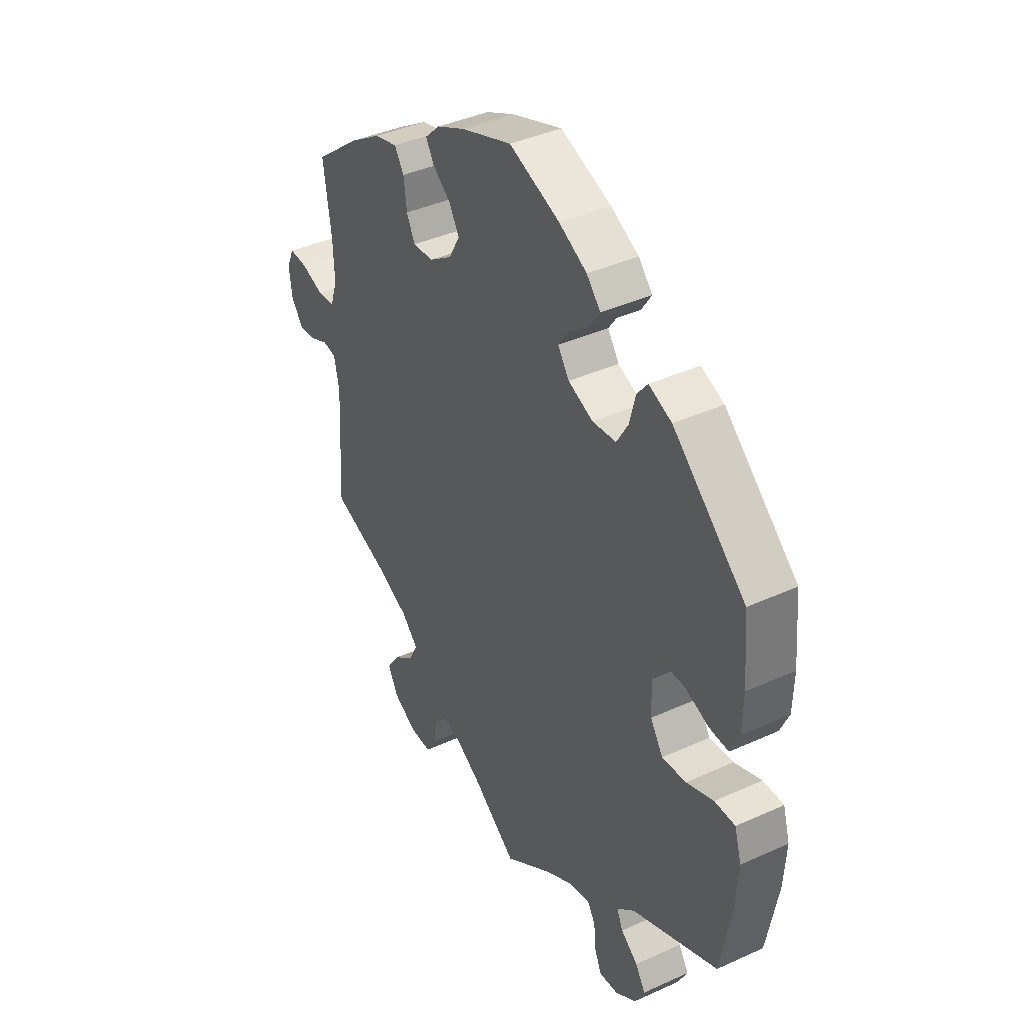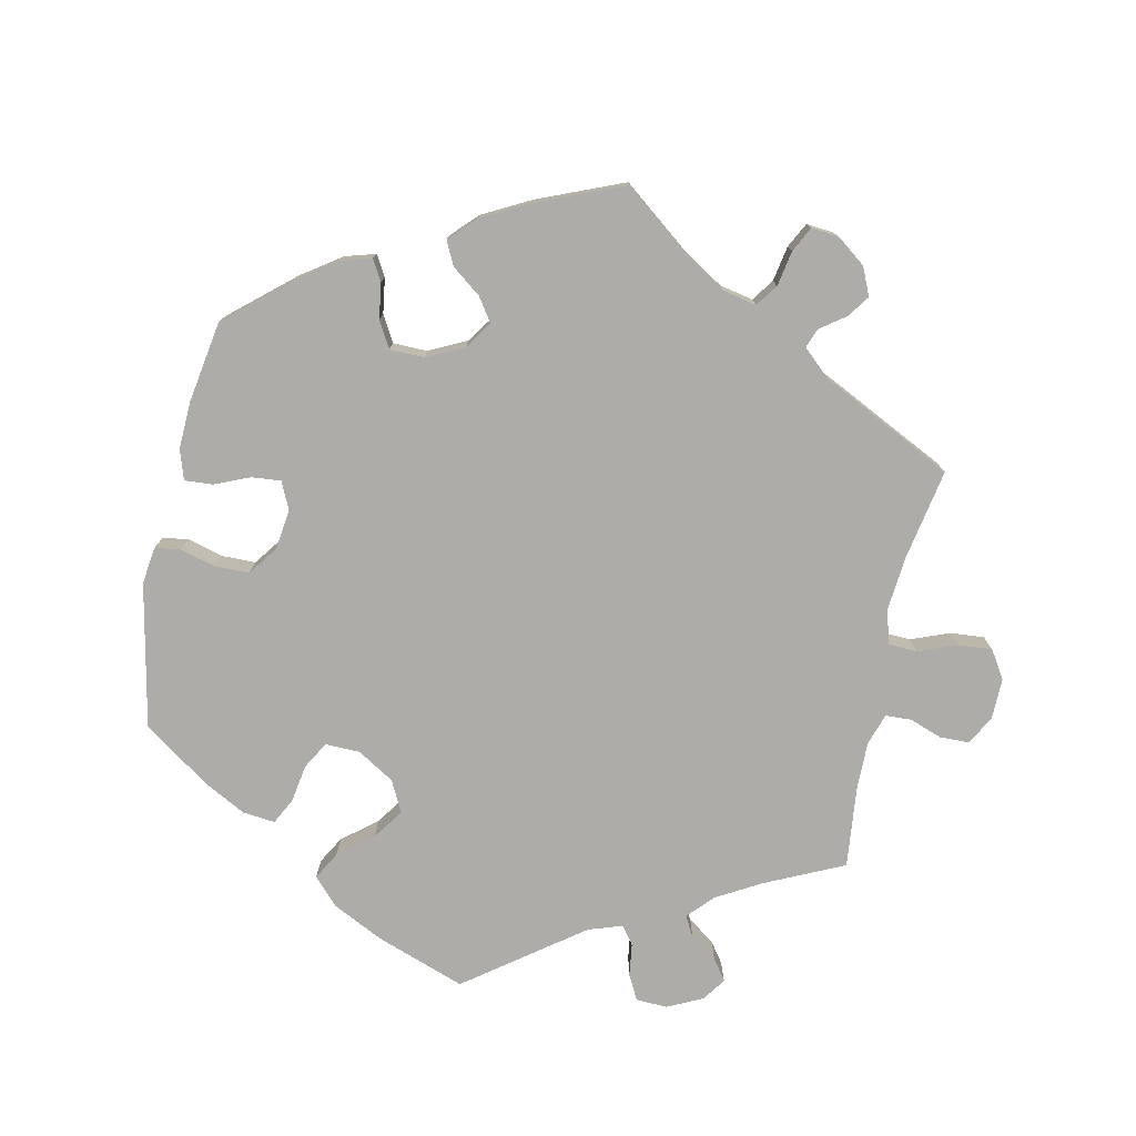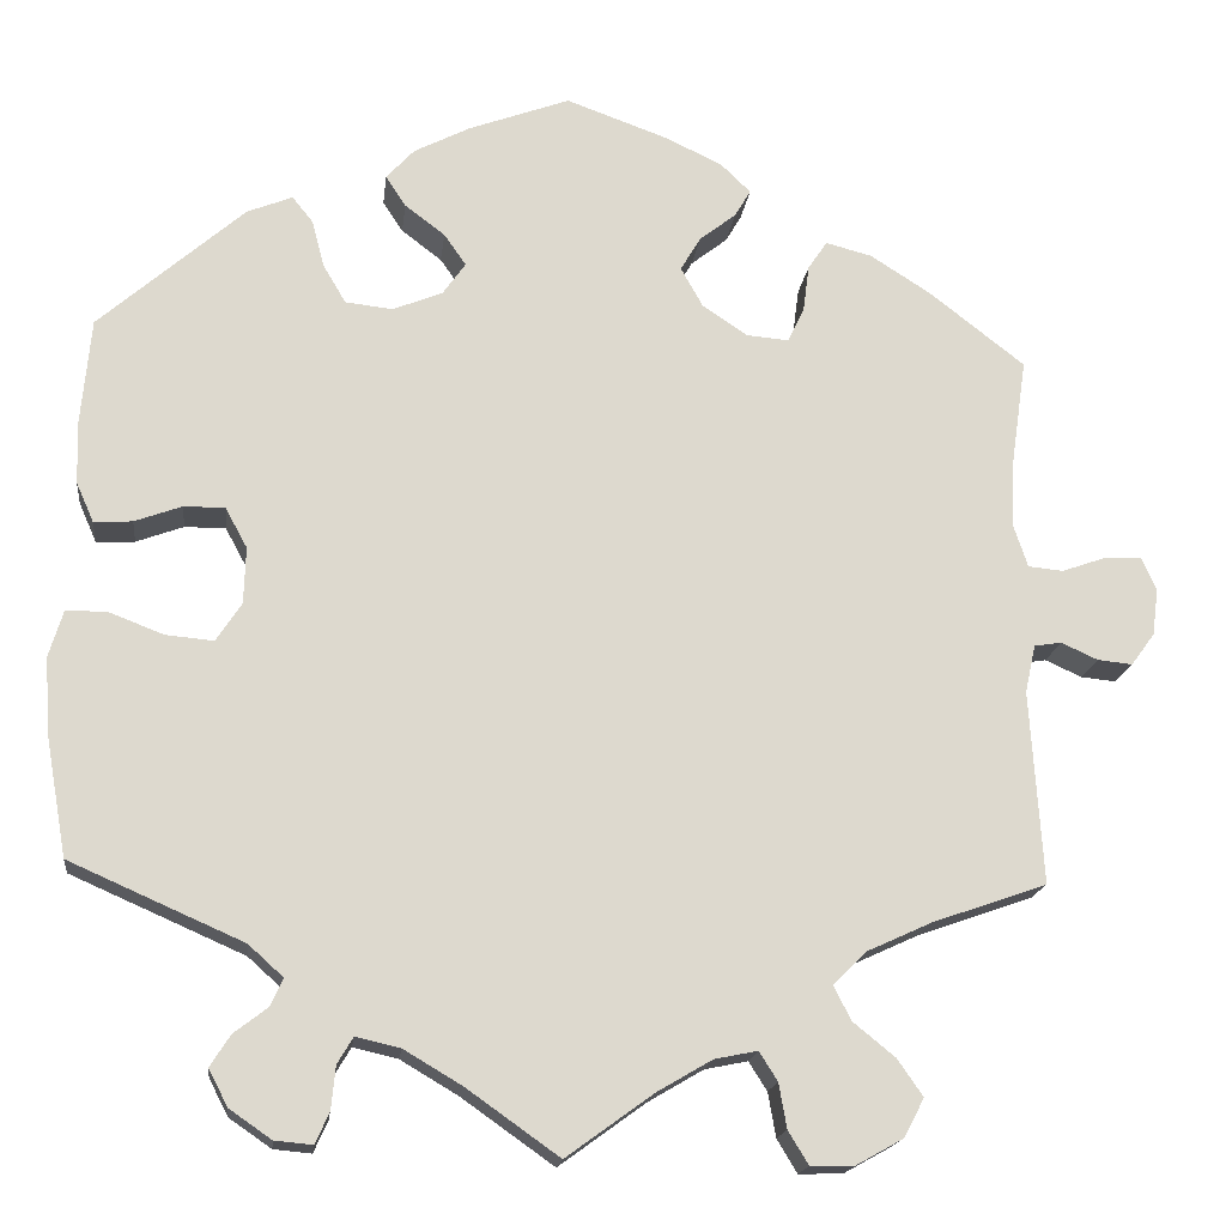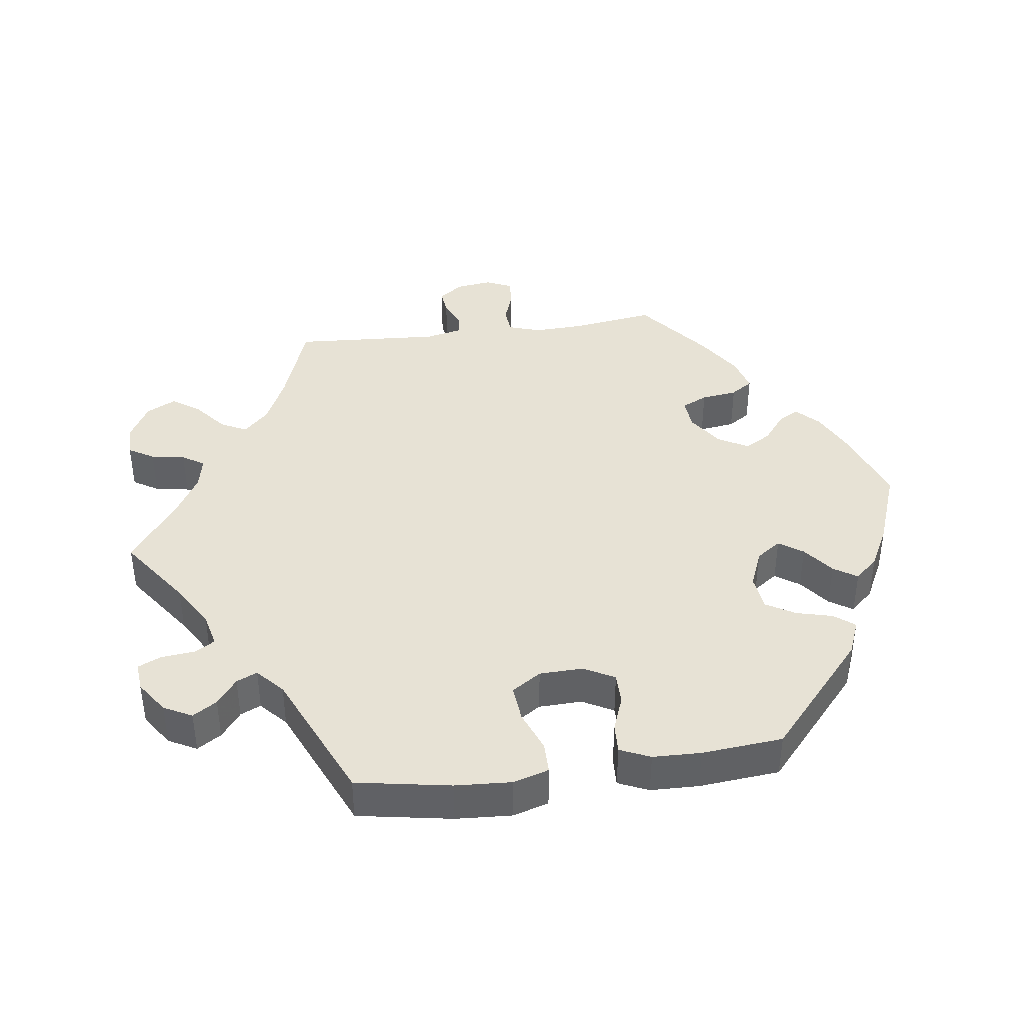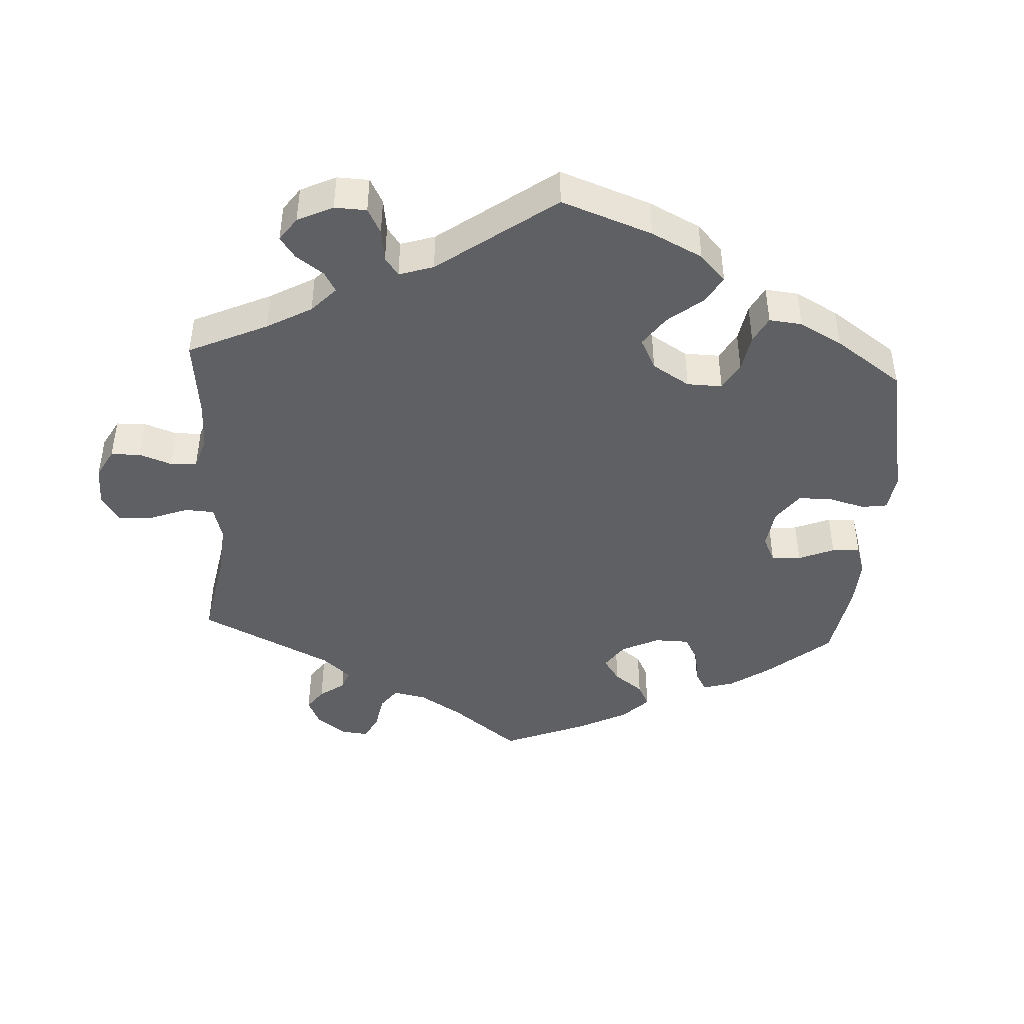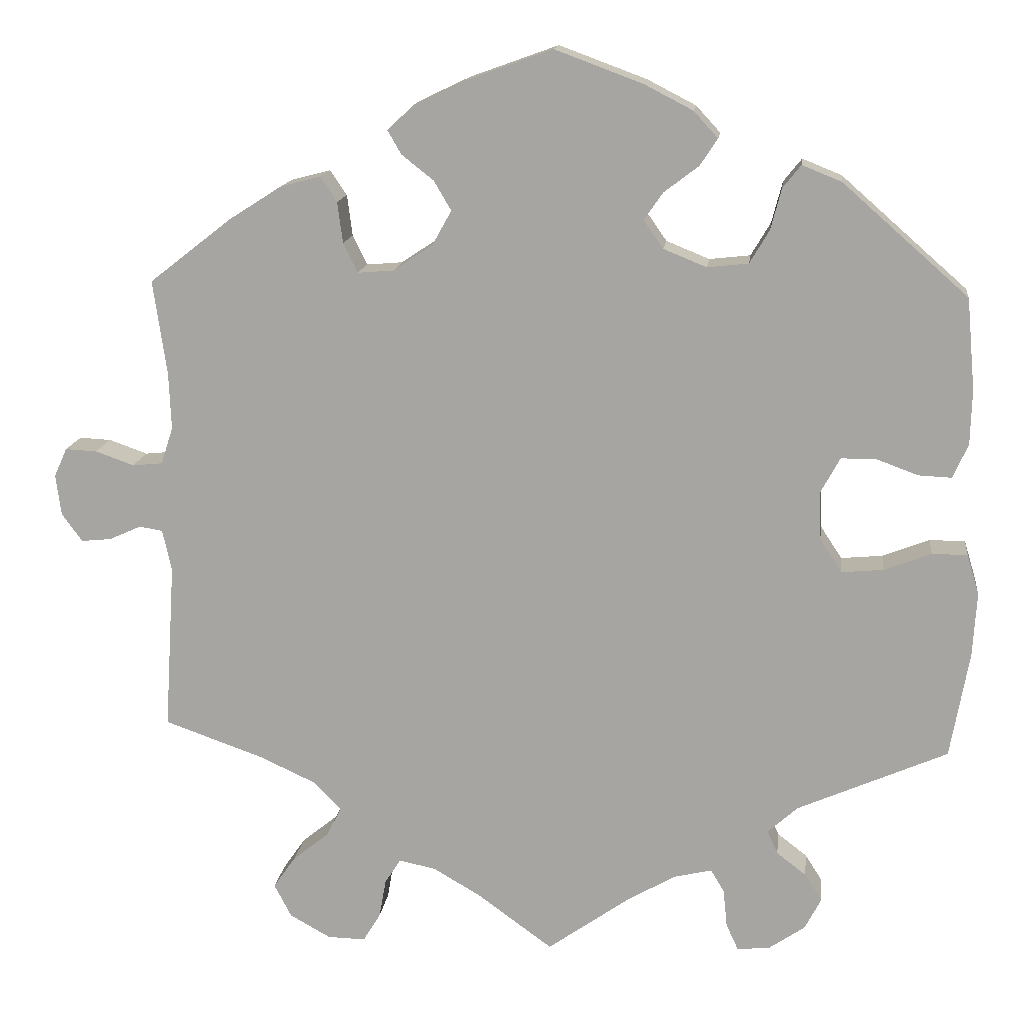
<metadata>
{"format":"obj","ext":"obj","renderer":"f3d","projection":"perspective","resolution":1024,"background":"white","views":[{"elev":40.0,"azim":-119.3,"up":"+Z"},{"elev":-76.9,"azim":48.2,"up":"+Y"},{"elev":-17.6,"azim":-6.7,"up":"+Z"},{"elev":40.2,"azim":-97.8,"up":"+Y"},{"elev":-43.8,"azim":-123.3,"up":"+Y"},{"elev":14.6,"azim":-173.1,"up":"+Z"}]}
</metadata>
<code>
v 0.608 0.07 -0.048
v -0.201 0.07 0.343
v 0.156 0.07 0.45
v -0.562 0.07 -0.169
v -0.144 0.07 0.366
v 0.675 0.07 -0.015
v 0.099 0.07 -0.548
v 0.516 0.07 0.11
v -0.526 0.07 0.072
v 0.232 0.07 -0.534
v -0.371 0.07 0.456
v 0.162 0.07 -0.511
v -0.305 0.07 -0.605
v 0.428 0.07 0.395
v 0.117 0.07 0.578
v 0 0.07 -0.62
v -0.339 0.07 -0.397
v 0.211 0.07 -0.501
v 0.314 0.07 -0.467
v -0.255 0.07 0.349
v -0.428 0.07 0.094
v -0.482 0.07 0.074
v -0.299 0.07 -0.433
v -0.381 0.07 0.094
v 0.294 0.07 -0.428
v 0 0.07 0.62
v -0.356 0.07 0.048
v 0.284 0.07 0.42
v -0.143 0.07 0.439
v -0.567 0.07 -0.085
v -0.172 0.07 -0.506
v -0.118 0.07 0.403
v 0.535 0.07 -0.034
v -0.18 0.07 0.544
v 0.133 0.07 0.411
v -0.313 0.07 -0.464
v -0.212 0.07 0.509
v -0.262 0.07 -0.609
v 0.359 0.07 0.439
v -0.375 0.07 -0.53
v 0.306 0.07 0.453
v 0.21 0.07 0.331
v 0.572 0.07 0.057
v -0.546 0.07 0.117
v -0.537 0.07 0.31
v 0.258 0.07 0.327
v 0.532 0.07 0.061
v -0.319 0.07 0.477
v 0.648 0.07 -0.052
v -0.189 0.07 0.474
v 0.362 0.07 -0.506
v -0.295 0.07 0.447
v 0.566 0.07 -0.029
v 0.519 0.07 0.185
v -0.551 0.07 -0.032
v -0.281 0.07 0.393
v -0.352 0.07 -0.494
v 0.537 0.07 -0.31
v -0.442 0.07 -0.056
v -0.246 0.07 -0.574
v 0.406 0.07 -0.356
v 0.368 0.07 -0.592
v 0.182 0.07 0.547
v -0.116 0.07 0.577
v -0.106 0.07 -0.545
v 0.537 0.07 0.31
v 0.523 0.07 -0.089
v 0.332 0.07 -0.39
v -0.537 0.07 -0.31
v 0.264 0.07 -0.623
v 0.665 0.07 0.077
v 0.623 0.07 0.075
v 0.682 0.07 0.039
v -0.358 0.07 -0.017
v 0.198 0.07 0.483
v 0.314 0.07 -0.622
v 0.216 0.07 0.514
v 0.241 0.07 -0.585
v 0.158 0.07 0.366
v -0.387 0.07 -0.061
v 0.391 0.07 -0.548
v 0.277 0.07 0.366
v -0.504 0.07 -0.032
v -0.223 0.07 -0.494
v -0.353 0.07 -0.572
v -0.241 0.07 -0.524
v -0.548 0.07 0.189
v 0.608 -0 -0.048
v -0.201 -0 0.343
v 0.156 -0 0.45
v -0.562 -0 -0.169
v -0.144 -0 0.366
v 0.675 -0 -0.015
v 0.099 -0 -0.548
v 0.516 -0 0.11
v -0.526 -0 0.072
v 0.232 -0 -0.534
v -0.371 -0 0.456
v 0.162 -0 -0.511
v -0.305 -0 -0.605
v 0.428 -0 0.395
v 0.117 -0 0.578
v 0 -0 -0.62
v -0.339 -0 -0.397
v 0.211 -0 -0.501
v 0.314 -0 -0.467
v -0.255 -0 0.349
v -0.428 -0 0.094
v -0.482 -0 0.074
v -0.299 -0 -0.433
v -0.381 -0 0.094
v 0.294 -0 -0.428
v 0 -0 0.62
v -0.356 -0 0.048
v 0.284 -0 0.42
v -0.143 -0 0.439
v -0.567 -0 -0.085
v -0.172 -0 -0.506
v -0.118 -0 0.403
v 0.535 -0 -0.034
v -0.18 -0 0.544
v 0.133 -0 0.411
v -0.313 -0 -0.464
v -0.212 -0 0.509
v -0.262 -0 -0.609
v 0.359 -0 0.439
v -0.375 -0 -0.53
v 0.306 -0 0.453
v 0.21 -0 0.331
v 0.572 -0 0.057
v -0.546 -0 0.117
v -0.537 -0 0.31
v 0.258 -0 0.327
v 0.532 -0 0.061
v -0.319 -0 0.477
v 0.648 -0 -0.052
v -0.189 -0 0.474
v 0.362 -0 -0.506
v -0.295 -0 0.447
v 0.566 -0 -0.029
v 0.519 -0 0.185
v -0.551 -0 -0.032
v -0.281 -0 0.393
v -0.352 -0 -0.494
v 0.537 -0 -0.31
v -0.442 -0 -0.056
v -0.246 -0 -0.574
v 0.406 -0 -0.356
v 0.368 -0 -0.592
v 0.182 -0 0.547
v -0.116 -0 0.577
v -0.106 -0 -0.545
v 0.537 -0 0.31
v 0.523 -0 -0.089
v 0.332 -0 -0.39
v -0.537 -0 -0.31
v 0.264 -0 -0.623
v 0.665 -0 0.077
v 0.623 -0 0.075
v 0.682 -0 0.039
v -0.358 -0 -0.017
v 0.198 -0 0.483
v 0.314 -0 -0.622
v 0.216 -0 0.514
v 0.241 -0 -0.585
v 0.158 -0 0.366
v -0.387 -0 -0.061
v 0.391 -0 -0.548
v 0.277 -0 0.366
v -0.504 -0 -0.032
v -0.223 -0 -0.494
v -0.353 -0 -0.572
v -0.241 -0 -0.524
v -0.548 -0 0.189
f 7 16 65
f 12 7 65 31
f 18 12 31 84
f 76 70 78 10
f 76 10 18
f 62 76 18
f 19 51 81 62
f 25 19 62 18
f 68 25 18 84
f 67 58 61
f 33 67 61 68
f 6 49 1 53
f 71 73 6 53
f 43 72 71 53
f 47 43 53 33
f 8 47 33 68
f 39 14 66 54
f 82 28 41 39
f 46 82 39 54
f 42 46 54 8
f 63 77 75 3
f 63 3 35
f 15 63 35
f 26 15 35
f 64 26 35 79
f 29 50 37 34
f 32 29 34 64
f 11 48 52 56
f 11 56 20
f 45 11 20
f 87 45 20 2
f 21 22 9 44
f 24 21 44 87
f 30 55 83 59
f 30 59 80
f 17 69 4 30
f 23 17 30 80
f 85 40 57 36
f 85 36 23
f 13 85 23
f 86 60 38 13
f 84 86 13 23
f 79 42 8 68
f 32 64 79 68
f 5 32 68 84
f 24 87 2 5
f 27 24 5
f 74 27 5 84
f 84 23 80 74
f 152 103 94
f 118 152 94 99
f 171 118 99 105
f 97 165 157 163
f 105 97 163
f 105 163 149
f 149 168 138 106
f 105 149 106 112
f 171 105 112 155
f 148 145 154
f 155 148 154 120
f 140 88 136 93
f 140 93 160 158
f 140 158 159 130
f 120 140 130 134
f 155 120 134 95
f 141 153 101 126
f 126 128 115 169
f 141 126 169 133
f 95 141 133 129
f 90 162 164 150
f 122 90 150
f 122 150 102
f 122 102 113
f 166 122 113 151
f 121 124 137 116
f 151 121 116 119
f 143 139 135 98
f 107 143 98
f 107 98 132
f 89 107 132 174
f 131 96 109 108
f 174 131 108 111
f 146 170 142 117
f 167 146 117
f 117 91 156 104
f 167 117 104 110
f 123 144 127 172
f 110 123 172
f 110 172 100
f 100 125 147 173
f 110 100 173 171
f 155 95 129 166
f 155 166 151 119
f 171 155 119 92
f 92 89 174 111
f 92 111 114
f 171 92 114 161
f 161 167 110 171
f 65 152 118 31
f 31 118 171 84
f 84 171 173 86
f 86 173 147 60
f 60 147 125 38
f 38 125 100 13
f 13 100 172 85
f 85 172 127 40
f 40 127 144 57
f 57 144 123 36
f 36 123 110 23
f 23 110 104 17
f 17 104 156 69
f 69 156 91 4
f 4 91 117 30
f 30 117 142 55
f 55 142 170 83
f 83 170 146 59
f 59 146 167 80
f 80 167 161 74
f 74 161 114 27
f 27 114 111 24
f 24 111 108 21
f 21 108 109 22
f 22 109 96 9
f 9 96 131 44
f 44 131 174 87
f 87 174 132 45
f 45 132 98 11
f 11 98 135 48
f 48 135 139 52
f 52 139 143 56
f 56 143 107 20
f 20 107 89 2
f 2 89 92 5
f 5 92 119 32
f 32 119 116 29
f 29 116 137 50
f 50 137 124 37
f 37 124 121 34
f 34 121 151 64
f 64 151 113 26
f 26 113 102 15
f 15 102 150 63
f 63 150 164 77
f 77 164 162 75
f 75 162 90 3
f 3 90 122 35
f 35 122 166 79
f 79 166 129 42
f 42 129 133 46
f 46 133 169 82
f 82 169 115 28
f 28 115 128 41
f 41 128 126 39
f 39 126 101 14
f 14 101 153 66
f 66 153 141 54
f 54 141 95 8
f 8 95 134 47
f 47 134 130 43
f 43 130 159 72
f 72 159 158 71
f 71 158 160 73
f 73 160 93 6
f 6 93 136 49
f 49 136 88 1
f 1 88 140 53
f 53 140 120 33
f 33 120 154 67
f 67 154 145 58
f 58 145 148 61
f 61 148 155 68
f 68 155 112 25
f 25 112 106 19
f 19 106 138 51
f 51 138 168 81
f 81 168 149 62
f 62 149 163 76
f 76 163 157 70
f 70 157 165 78
f 78 165 97 10
f 10 97 105 18
f 18 105 99 12
f 12 99 94 7
f 7 94 103 16
f 16 103 152 65

</code>
